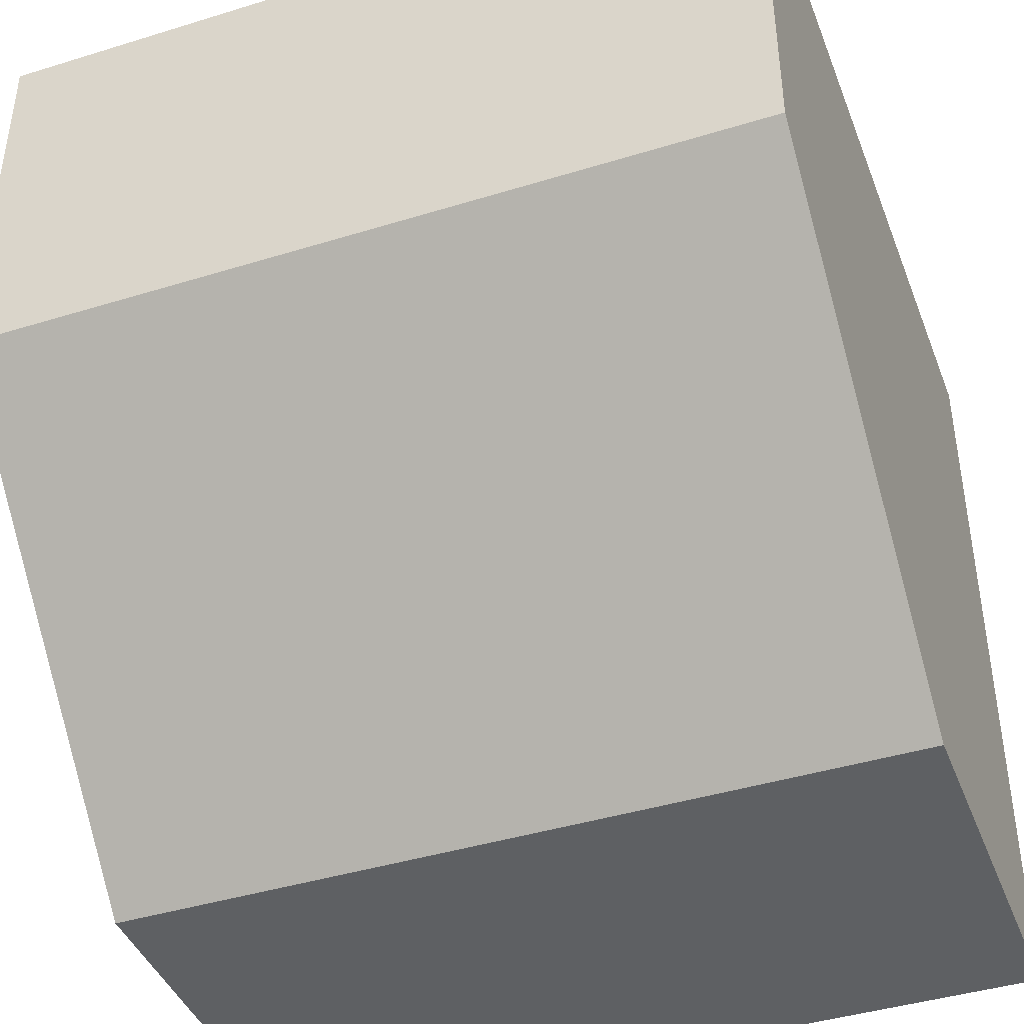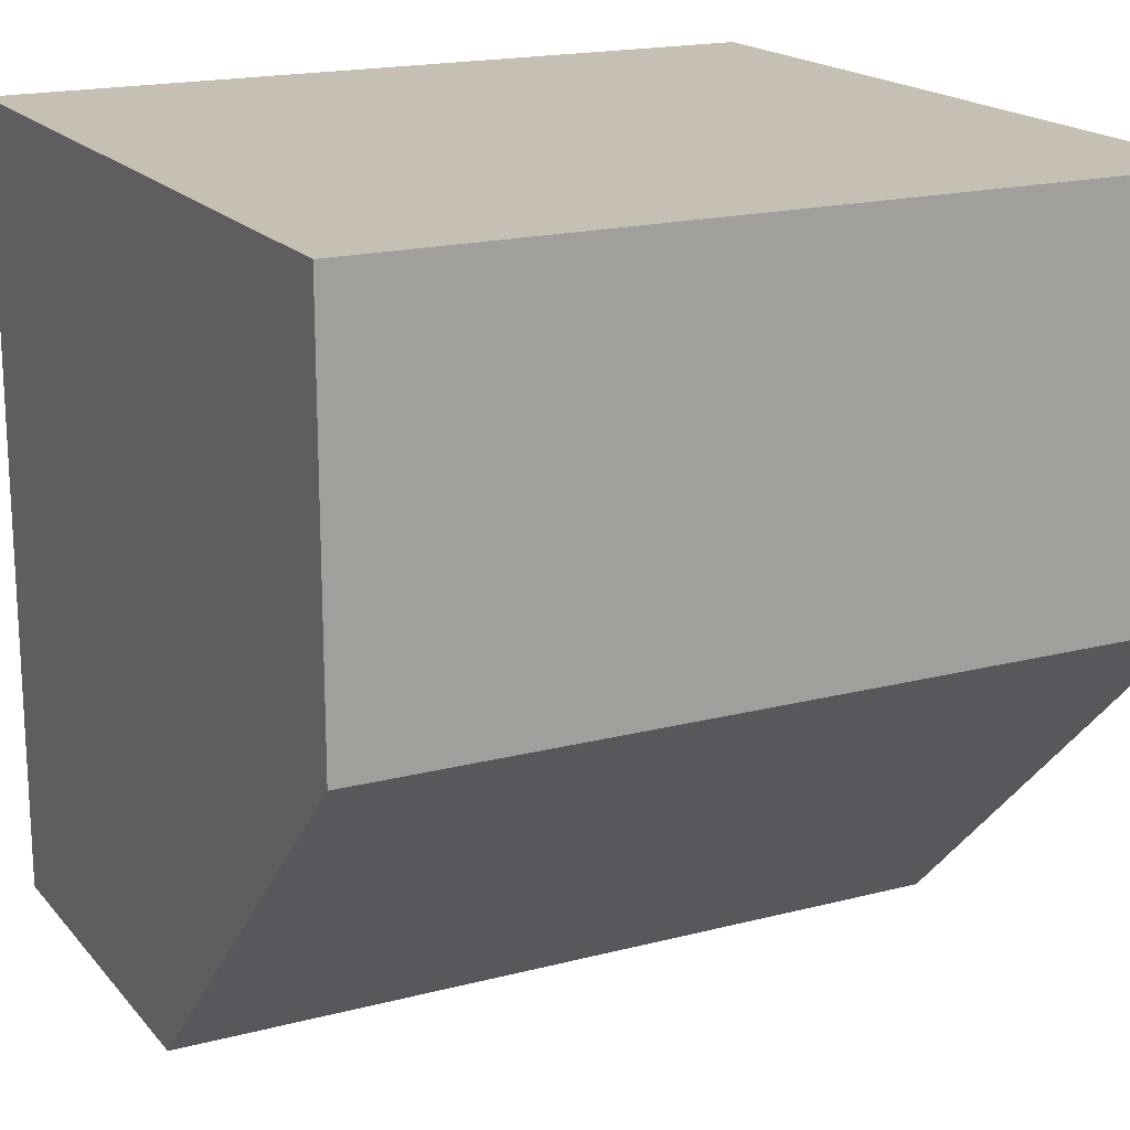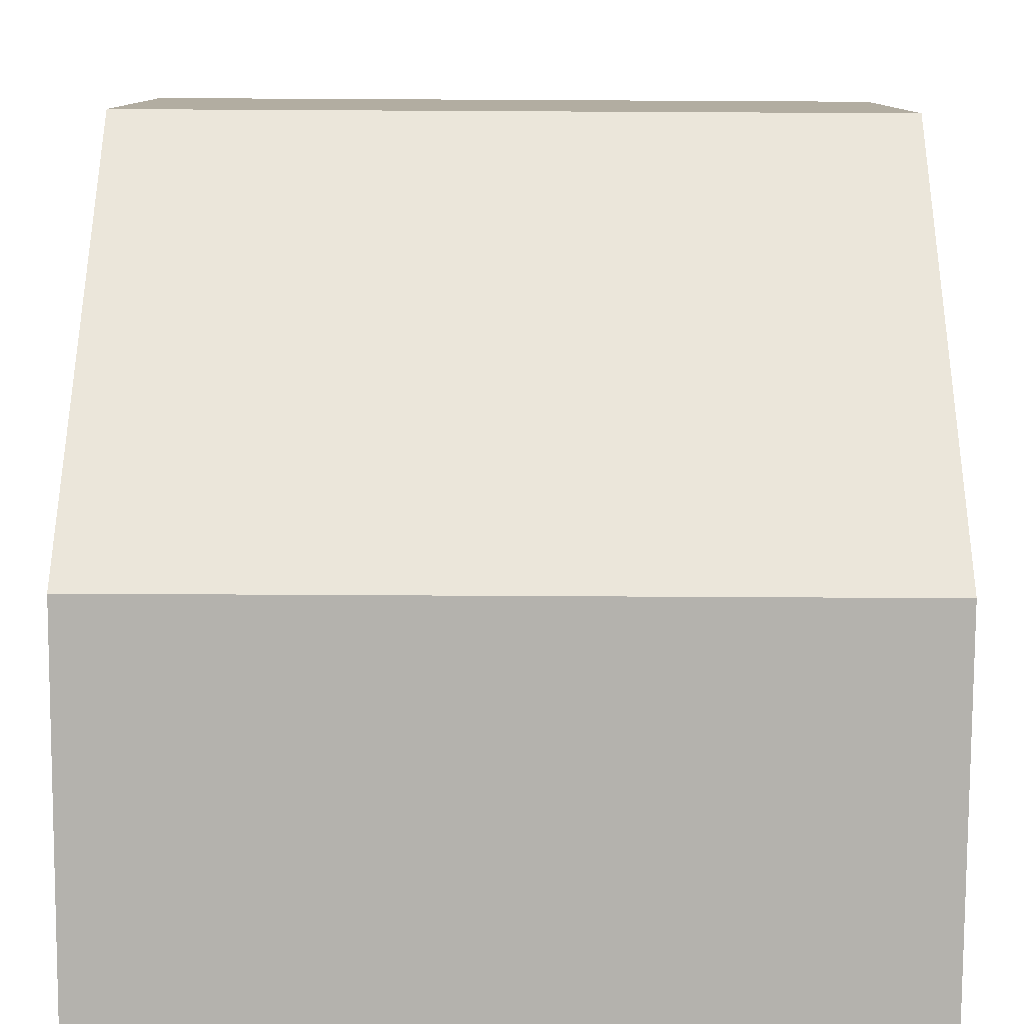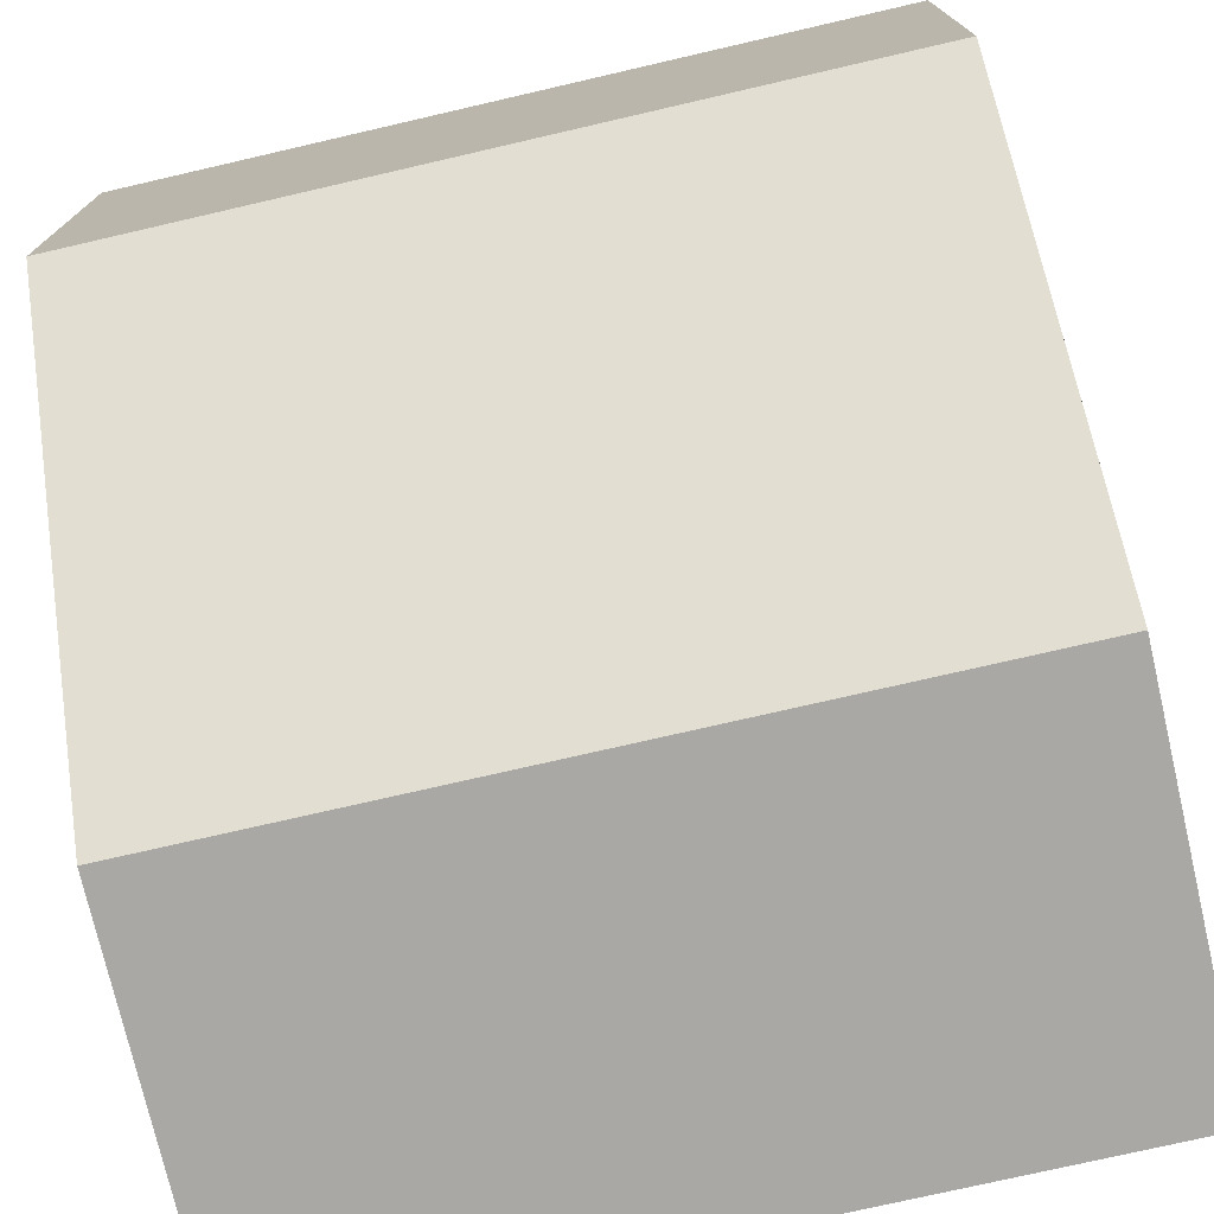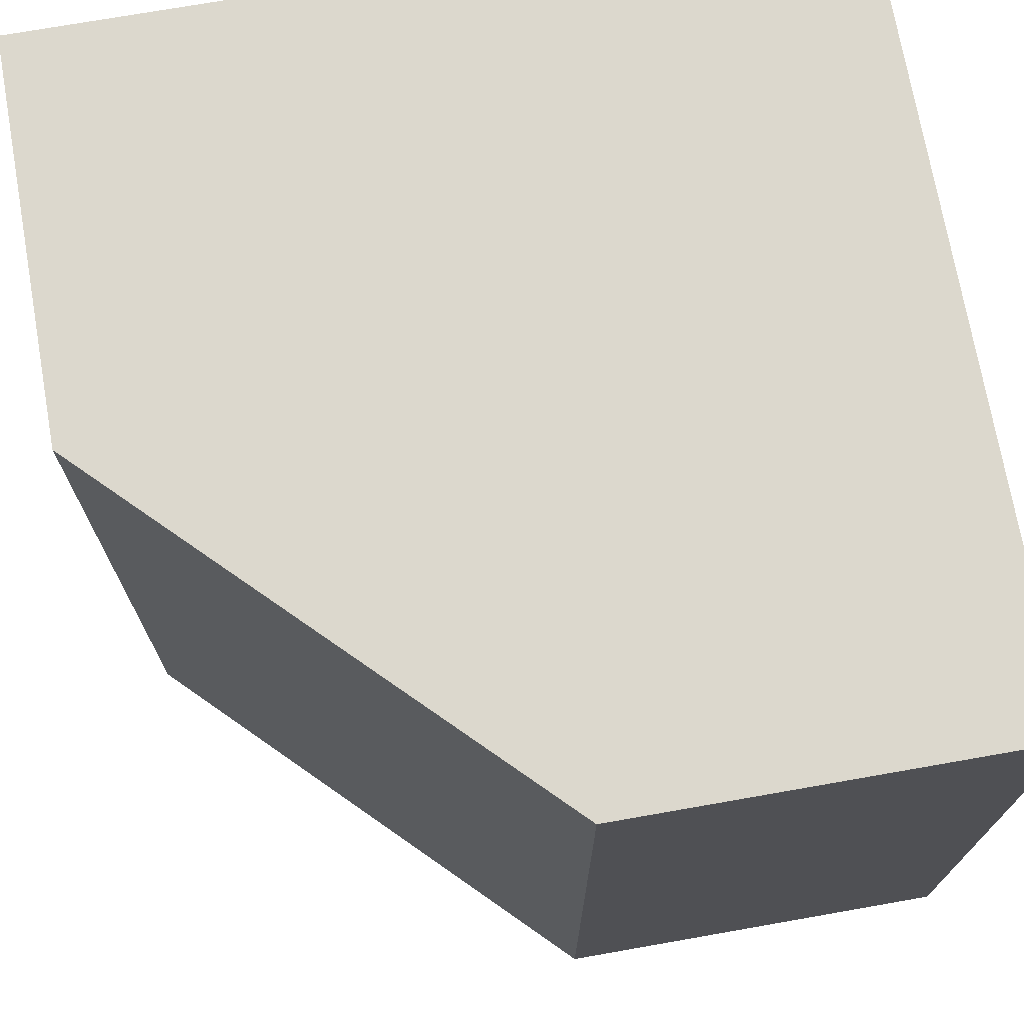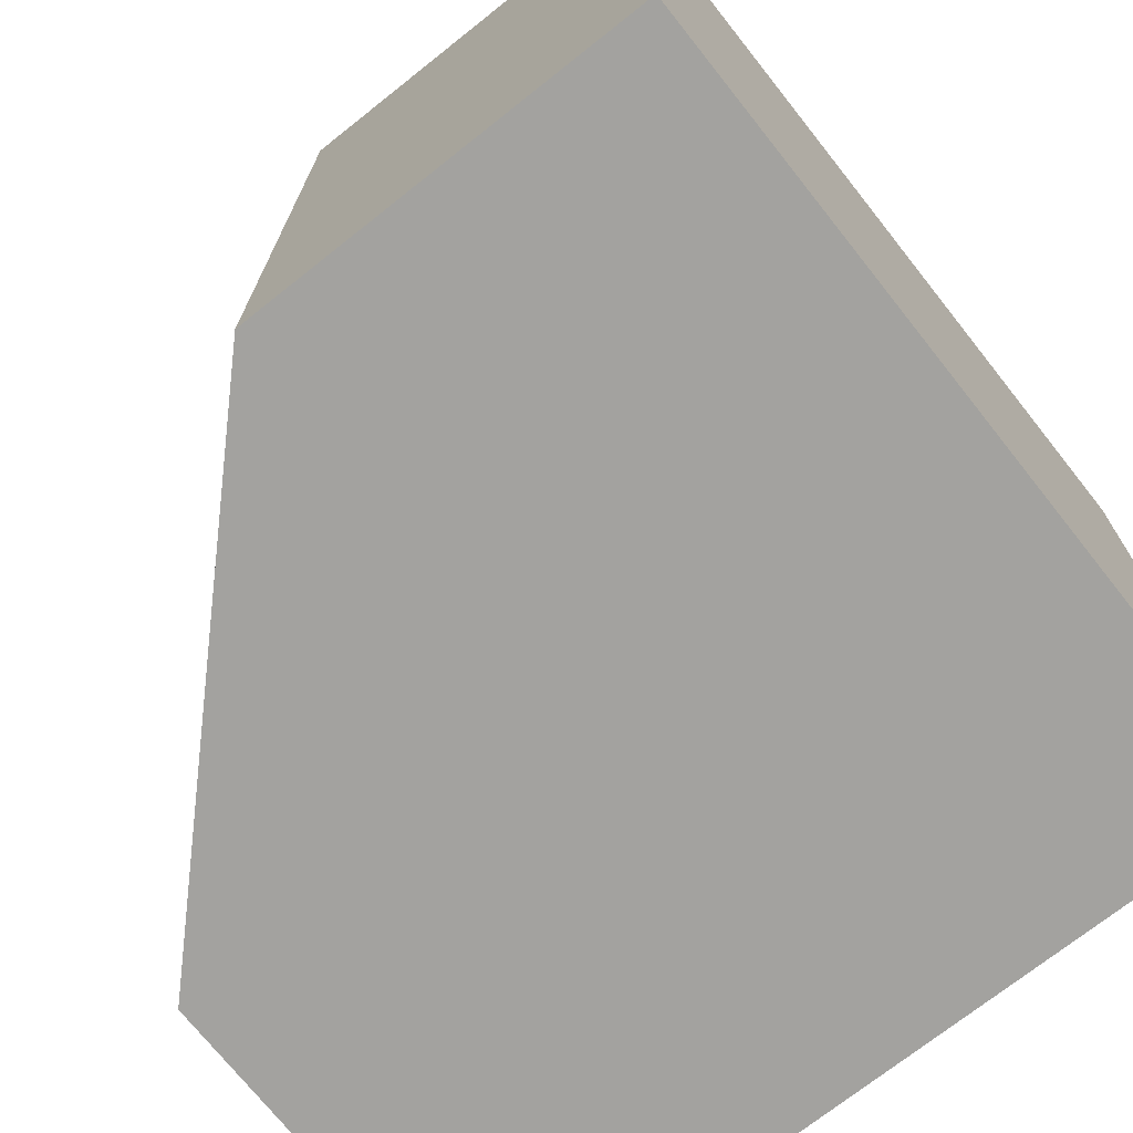
<metadata>
{"format":"obj","ext":"obj","renderer":"f3d","projection":"perspective","resolution":1024,"background":"white","views":[{"elev":-42.3,"azim":110.3,"up":"+Z"},{"elev":18.1,"azim":63.1,"up":"+Z"},{"elev":-79.6,"azim":89.7,"up":"+Z"},{"elev":-75.0,"azim":103.0,"up":"+Z"},{"elev":72.6,"azim":170.0,"up":"+Y"},{"elev":-72.4,"azim":-141.6,"up":"+Y"}]}
</metadata>
<code>
v 0.5 -0.5 0.5
v 0.5 -0.5 0
v 0 -0.5 -0.5
v -0.5 -0.5 -0.5
v -0.5 -0.5 0.5
v 0.5 0.5 0.5
v 0.5 0.5 0
v 0 0.5 -0.5
v -0.5 0.5 -0.5
v -0.5 0.5 0.5
f 1 5 4 3 2
f 1 2 7 6
f 2 3 8 7
f 3 4 9 8
f 4 5 10 9
f 5 1 6 10
f 8 9 10 6 7

</code>
